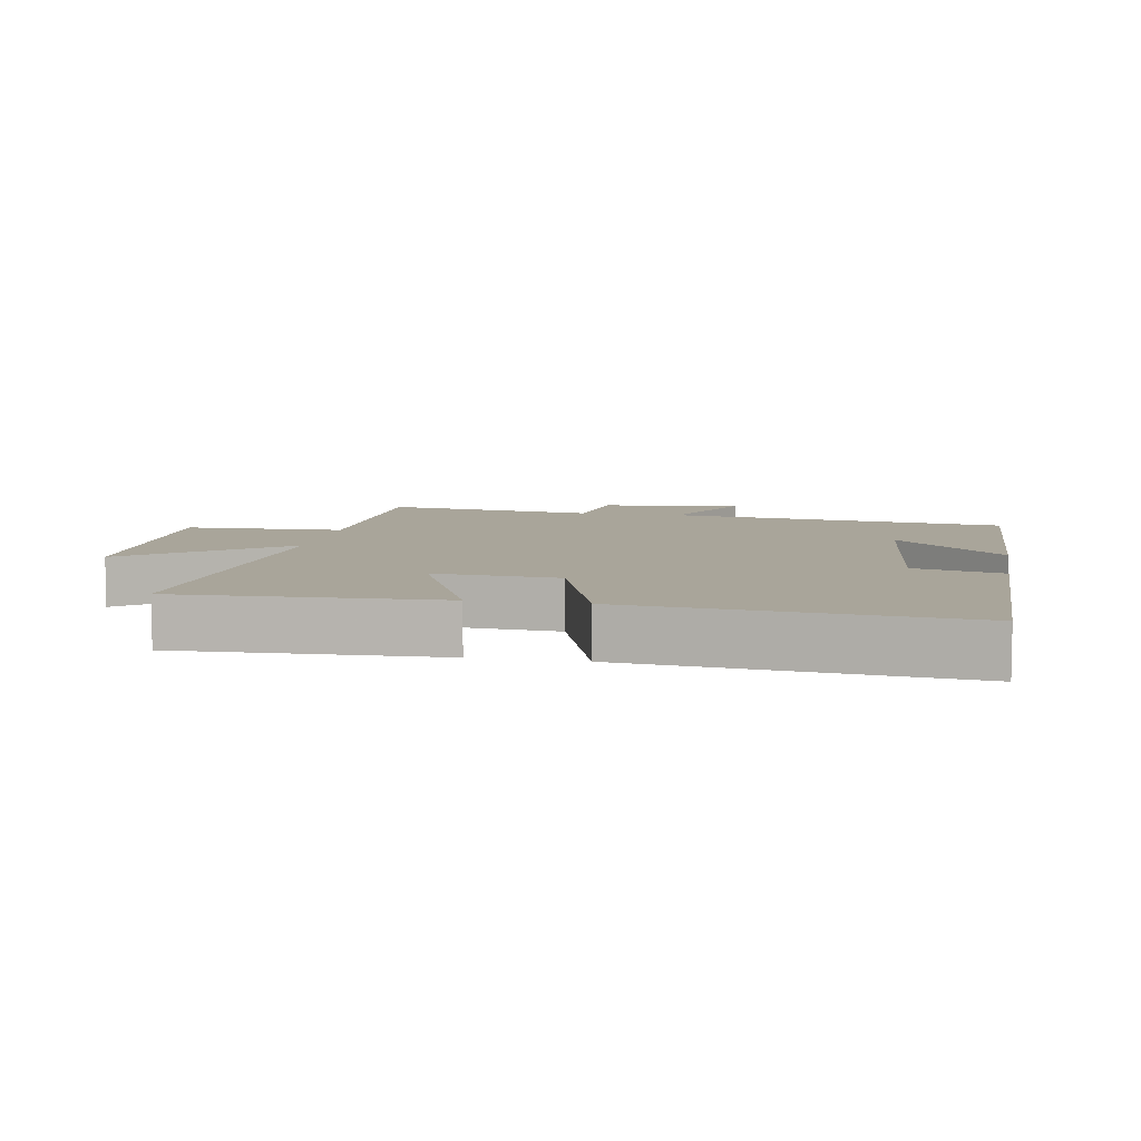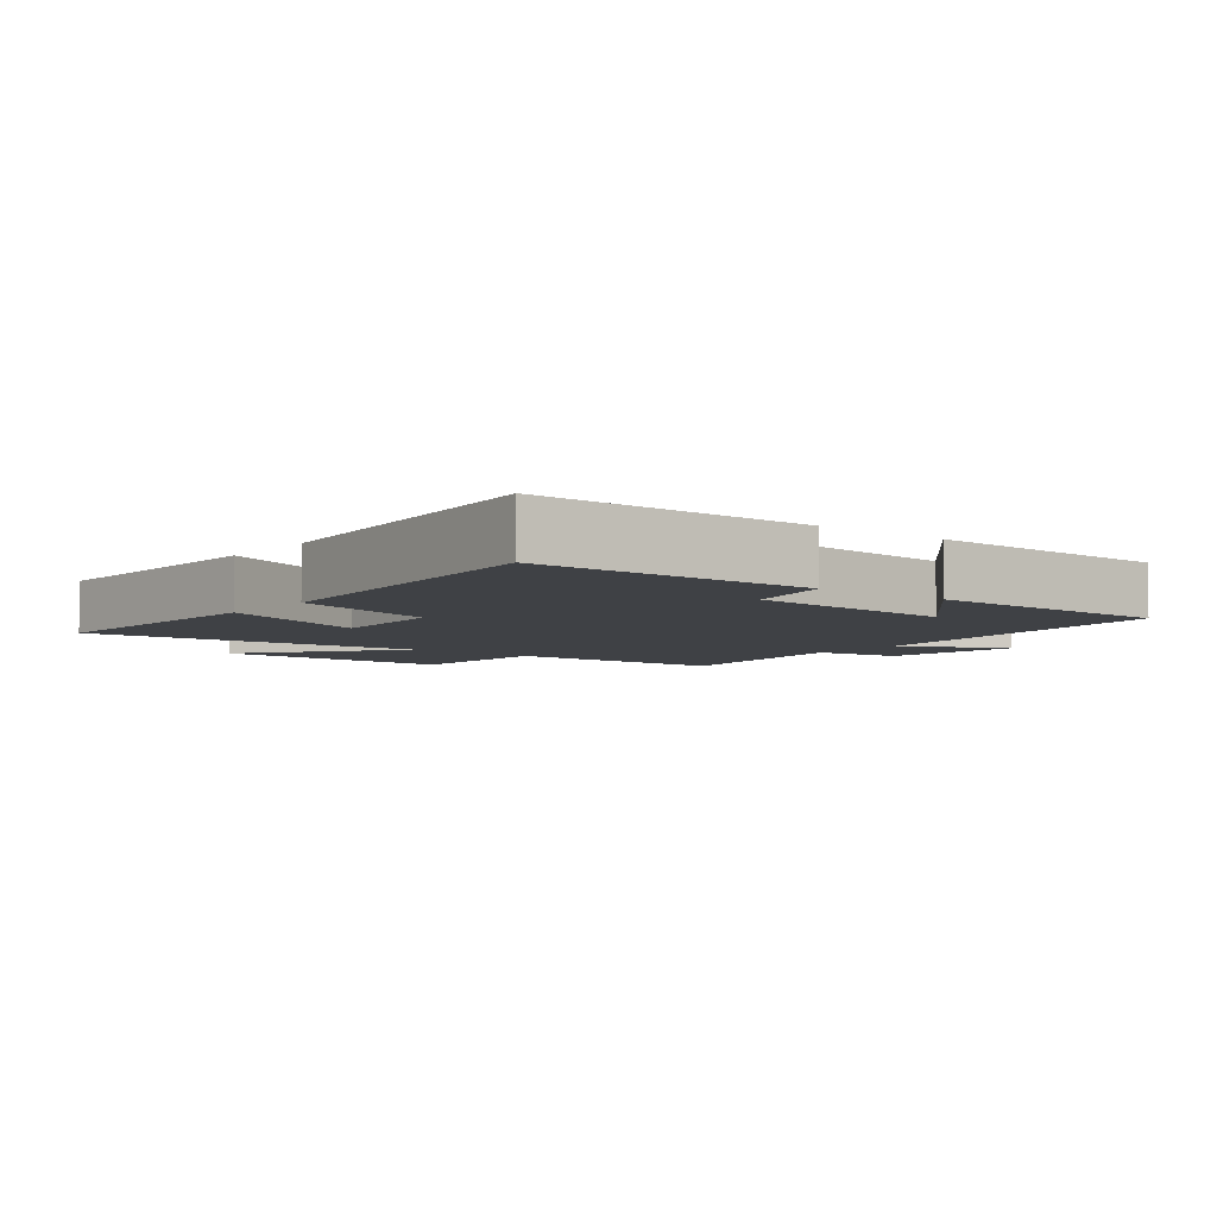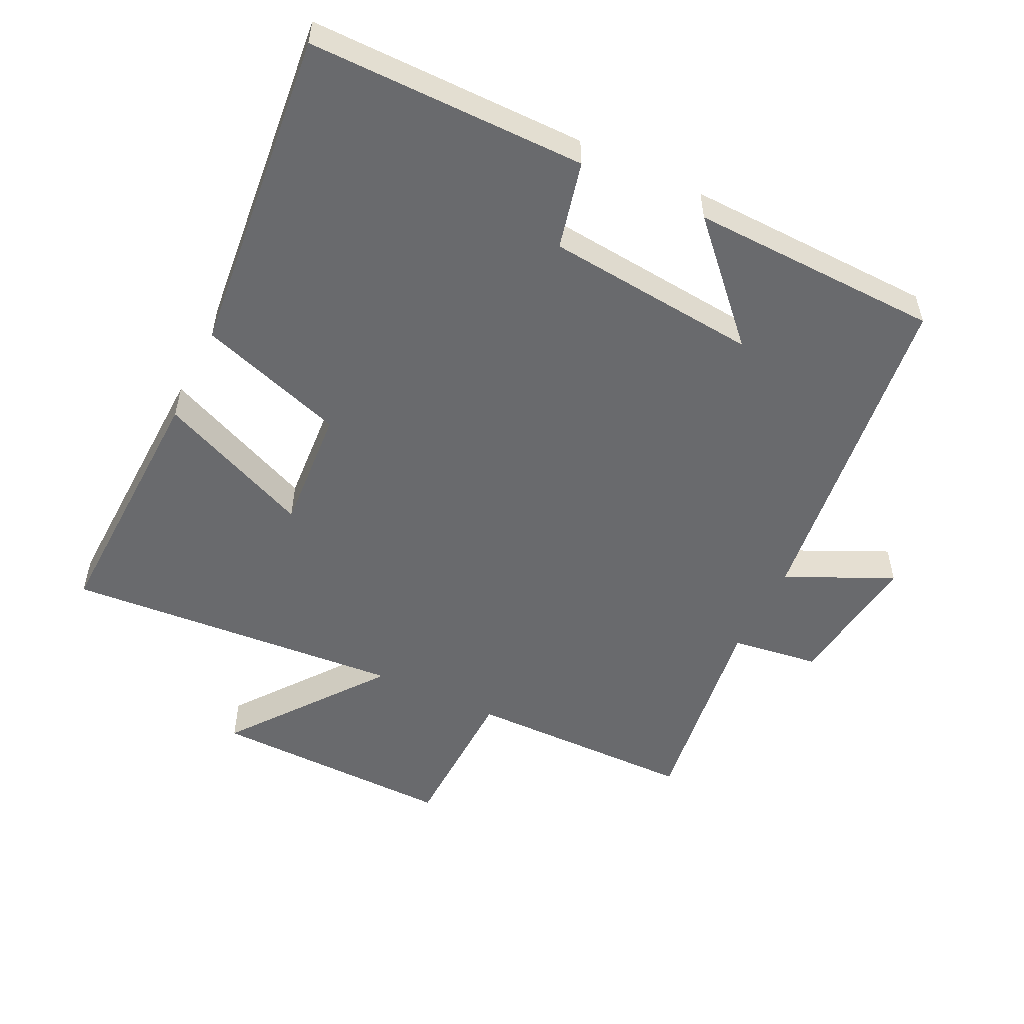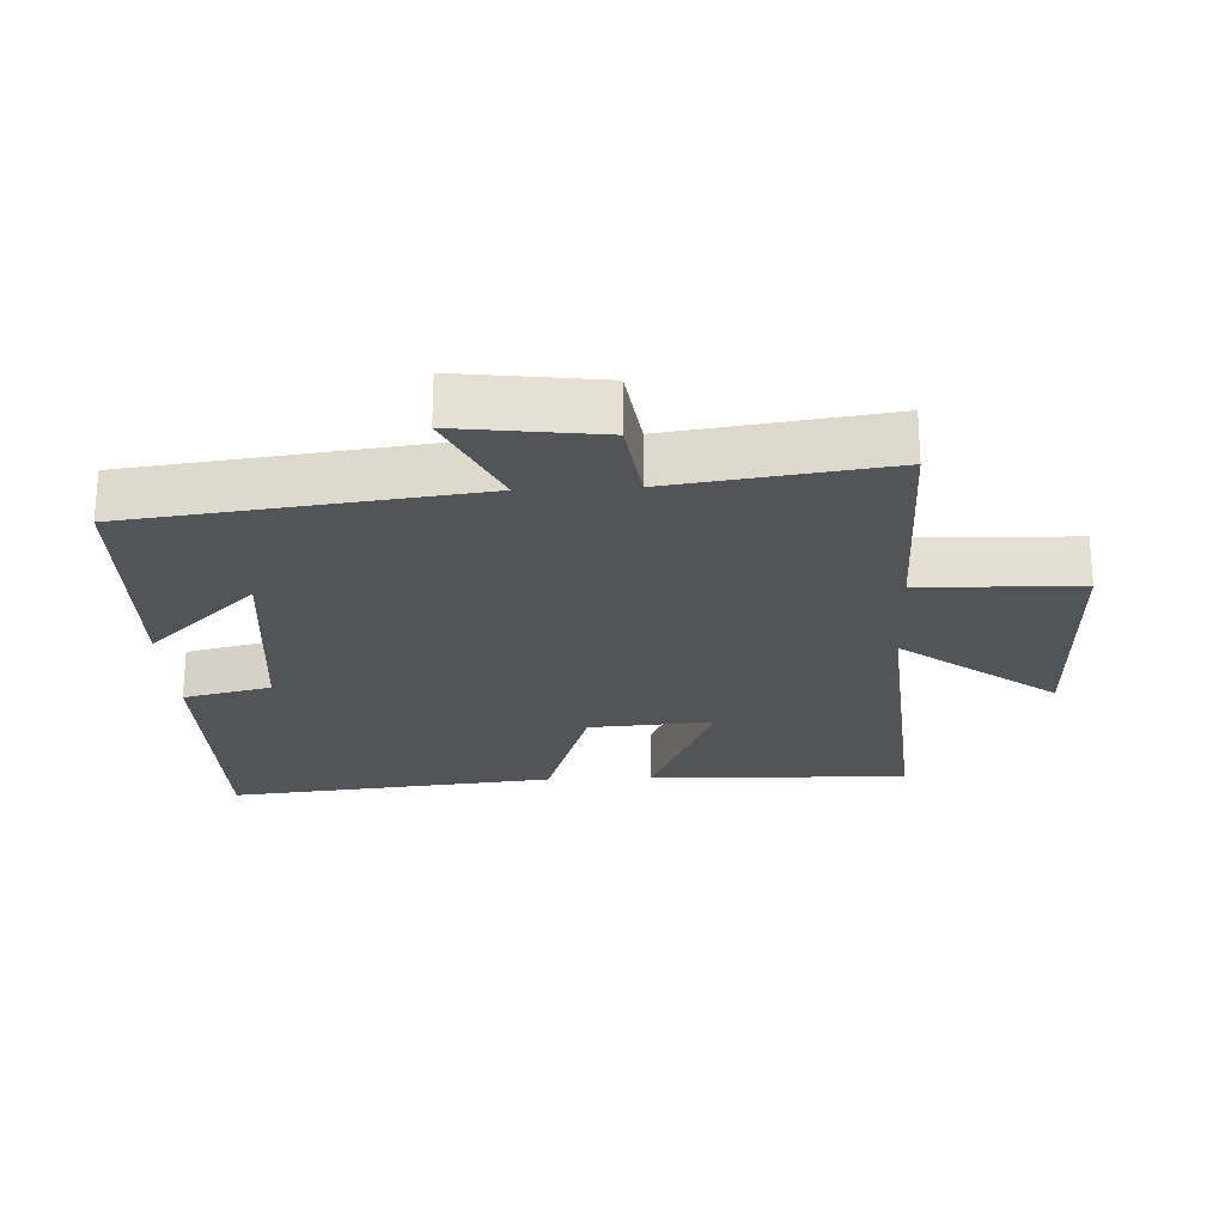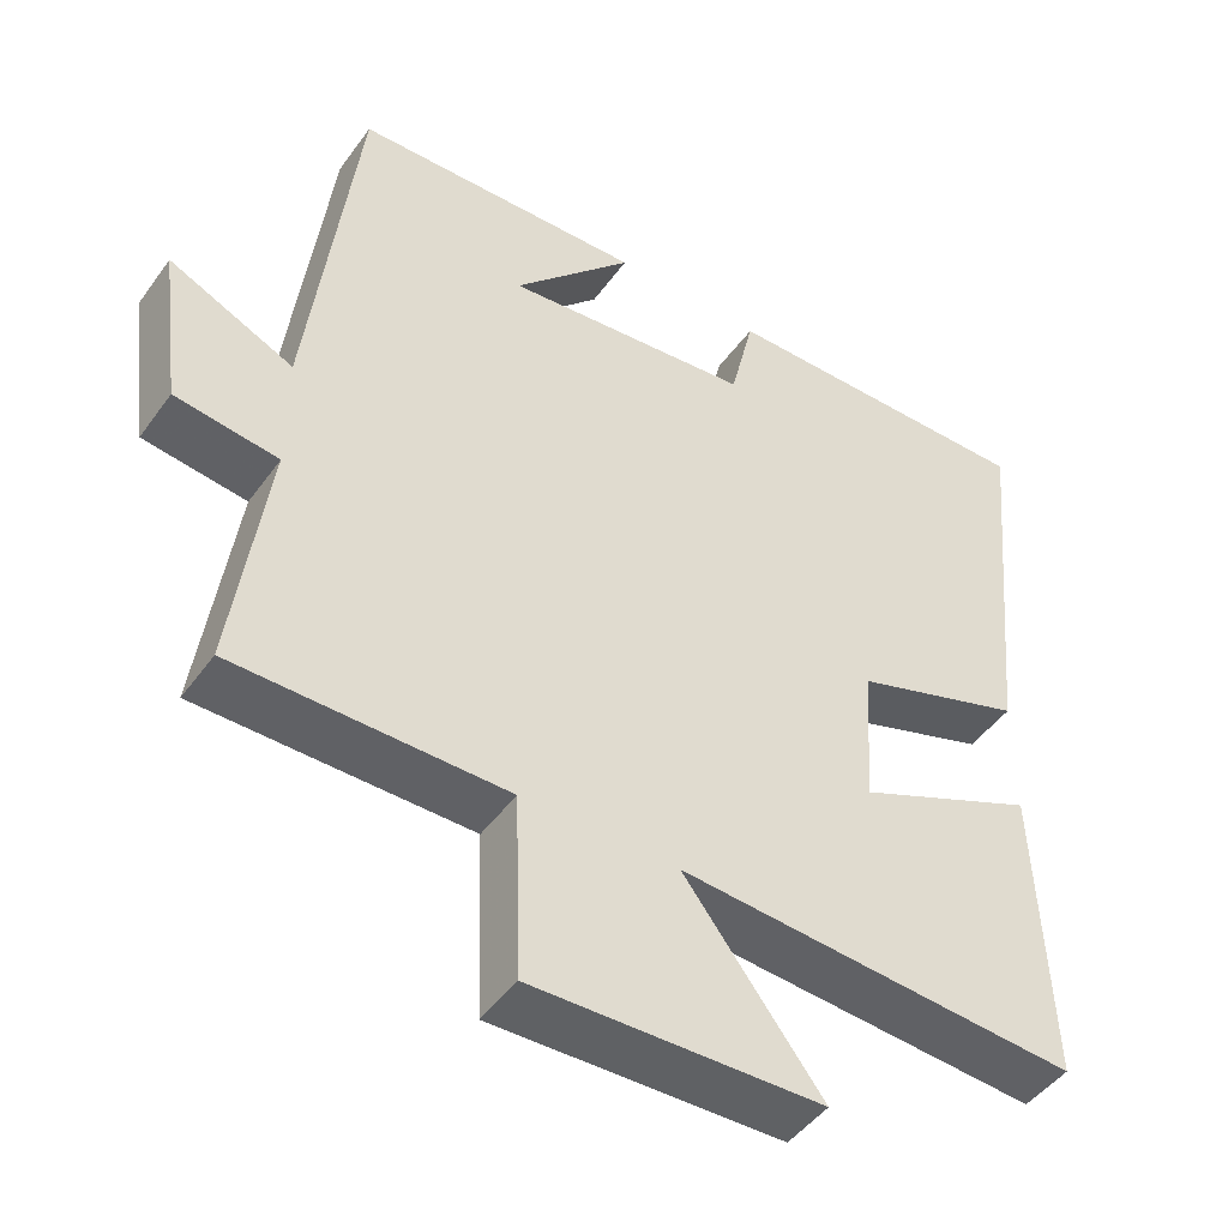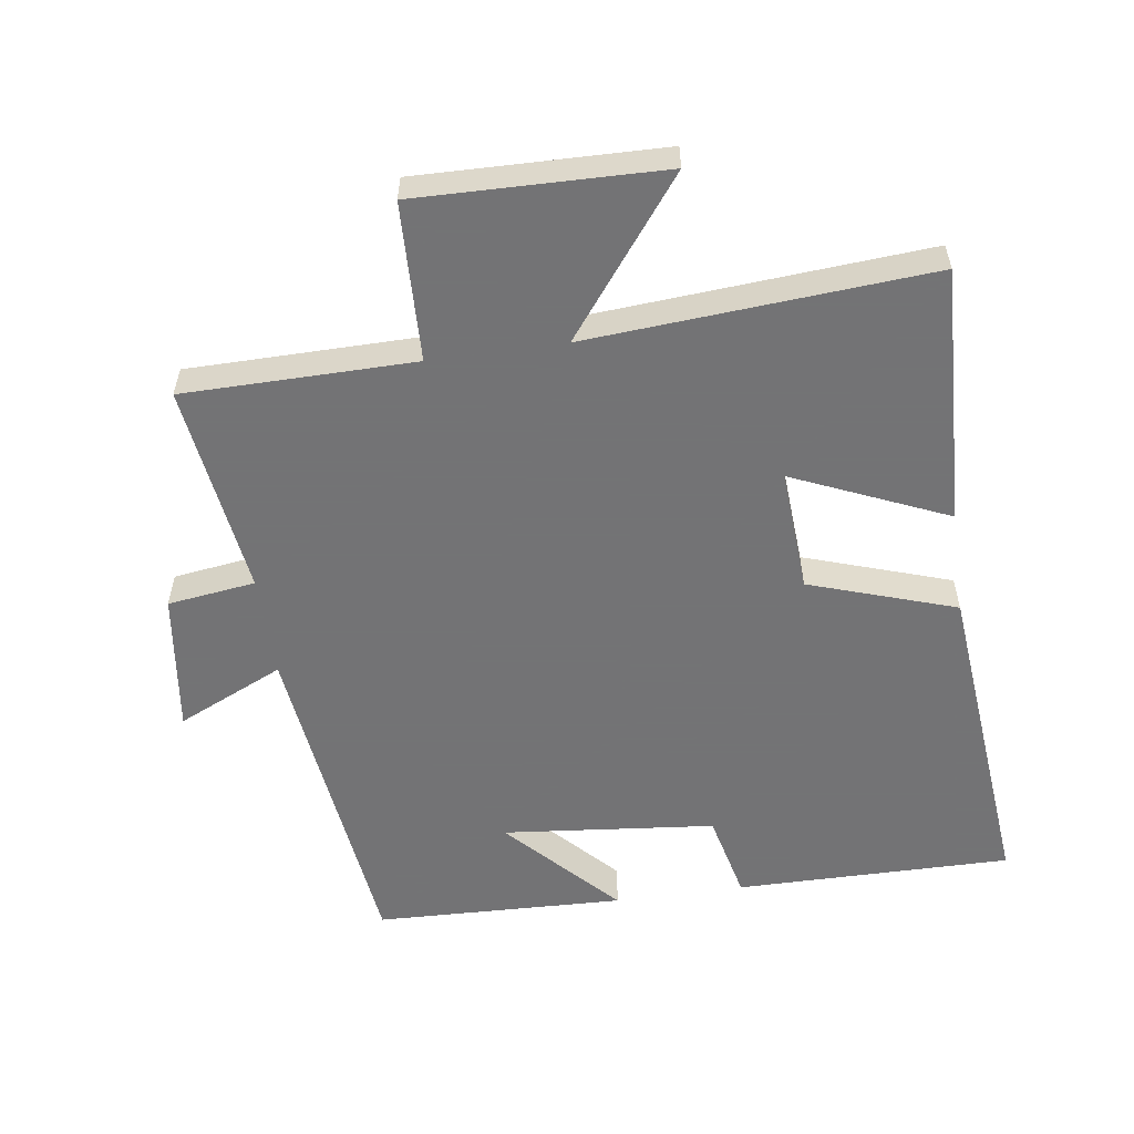
<metadata>
{"format":"obj","ext":"obj","renderer":"f3d","projection":"perspective","resolution":1024,"background":"white","views":[{"elev":7.5,"azim":-79.7,"up":"+Y"},{"elev":-5.4,"azim":-38.1,"up":"+Y"},{"elev":-53.0,"azim":-25.7,"up":"+Y"},{"elev":-23.6,"azim":92.9,"up":"+Y"},{"elev":-46.9,"azim":146.1,"up":"+Z"},{"elev":-56.0,"azim":-171.9,"up":"+Y"}]}
</metadata>
<code>
v 0.439 0.07 0.488
v 0.5 0.07 -0.021
v 0.66 0.07 0.053
v 0.632 0.07 -0.159
v 0.5 0.07 -0.177
v 0.543 0.07 -0.497
v 0.197 0.07 -0.5
v 0.189 0.07 -0.738
v -0.179 0.07 -0.73
v -0.003 0.07 -0.5
v -0.515 0.07 -0.538
v -0.5 0.07 -0.149
v -0.268 0.07 -0.25
v -0.28 0.07 -0.064
v -0.5 0.07 0.009
v -0.548 0.07 0.502
v -0.133 0.07 0.5
v -0.102 0.07 0.368
v 0.218 0.07 0.336
v 0.063 0.07 0.5
v 0.439 0 0.488
v 0.5 0 -0.021
v 0.66 0 0.053
v 0.632 0 -0.159
v 0.5 0 -0.177
v 0.543 0 -0.497
v 0.197 0 -0.5
v 0.189 0 -0.738
v -0.179 0 -0.73
v -0.003 0 -0.5
v -0.515 0 -0.538
v -0.5 0 -0.149
v -0.268 0 -0.25
v -0.28 0 -0.064
v -0.5 0 0.009
v -0.548 0 0.502
v -0.133 0 0.5
v -0.102 0 0.368
v 0.218 0 0.336
v 0.063 0 0.5
f 19 20 1
f 15 16 17 18
f 14 15 18 19
f 13 14 19 1
f 10 11 12 13
f 7 8 9 10
f 5 6 7 10
f 5 10 13 1
f 2 3 4 5
f 1 2 5
f 21 40 39
f 38 37 36 35
f 39 38 35 34
f 21 39 34 33
f 33 32 31 30
f 30 29 28 27
f 30 27 26 25
f 21 33 30 25
f 25 24 23 22
f 25 22 21
f 1 21 22 2
f 2 22 23 3
f 3 23 24 4
f 4 24 25 5
f 5 25 26 6
f 6 26 27 7
f 7 27 28 8
f 8 28 29 9
f 9 29 30 10
f 10 30 31 11
f 11 31 32 12
f 12 32 33 13
f 13 33 34 14
f 14 34 35 15
f 15 35 36 16
f 16 36 37 17
f 17 37 38 18
f 18 38 39 19
f 19 39 40 20
f 20 40 21 1

</code>
